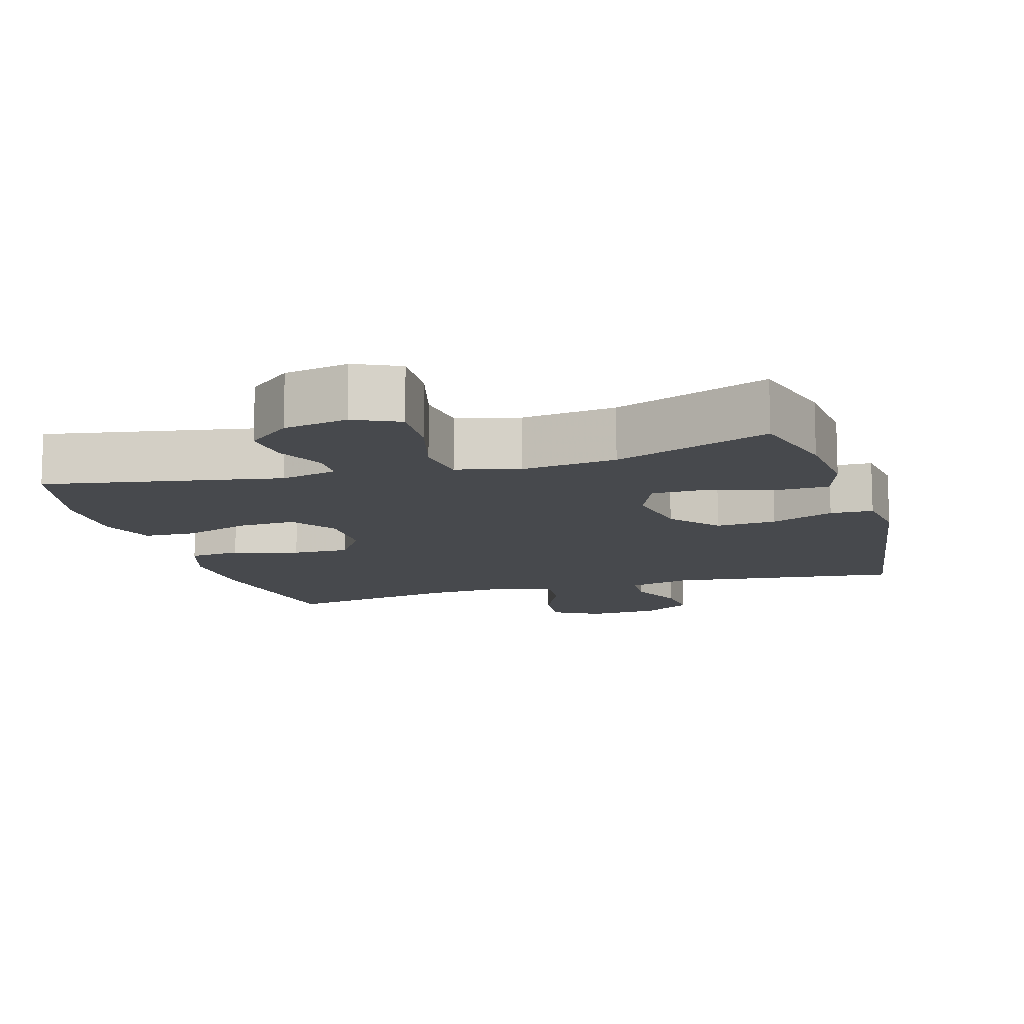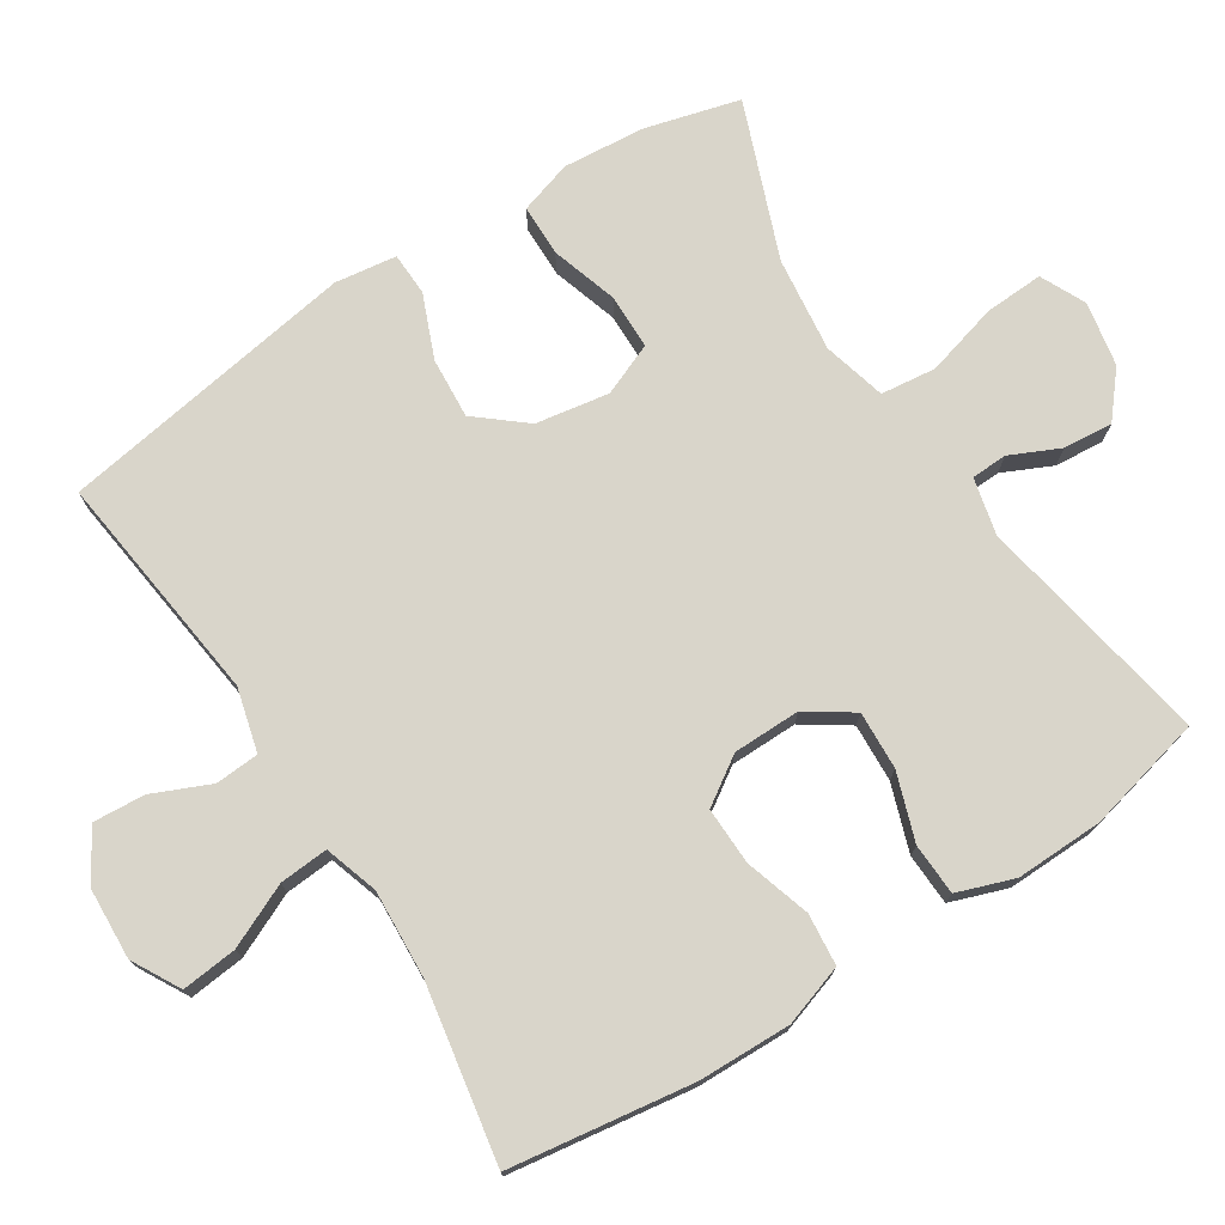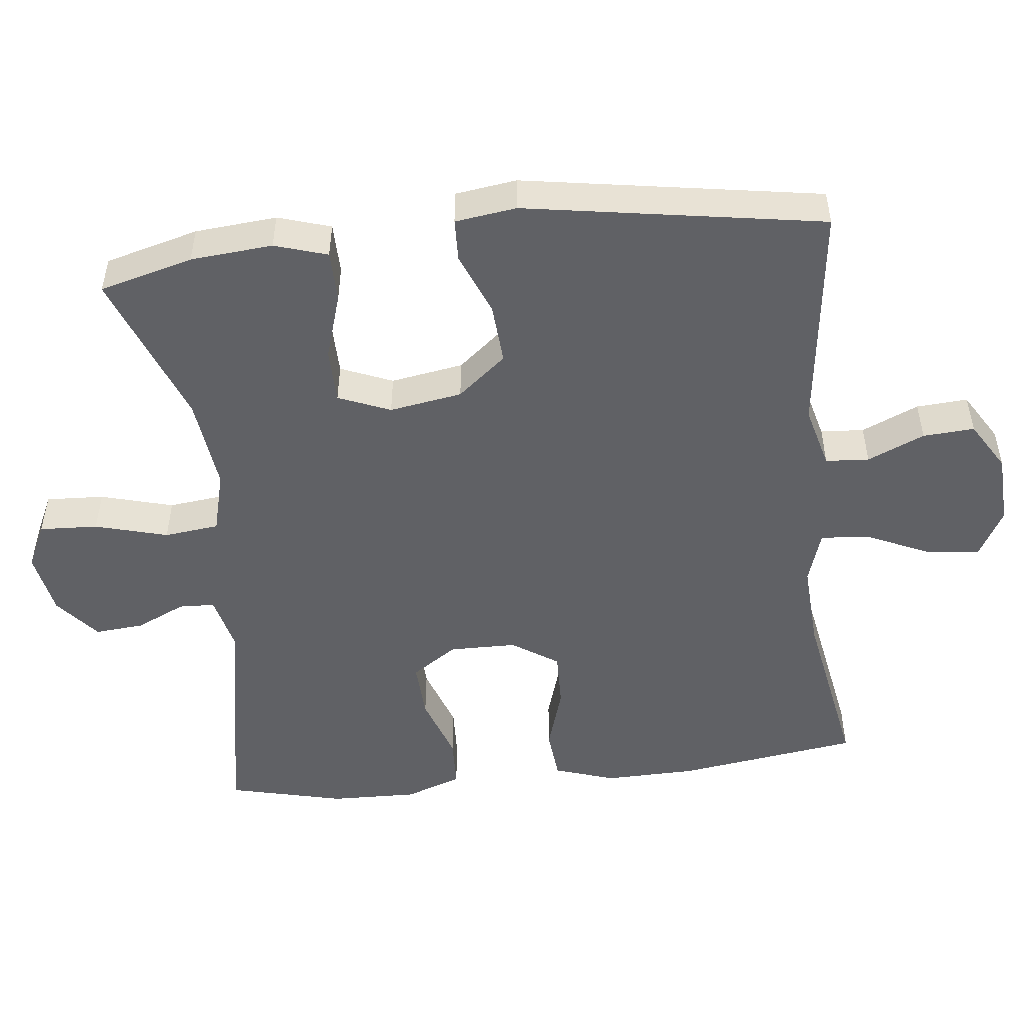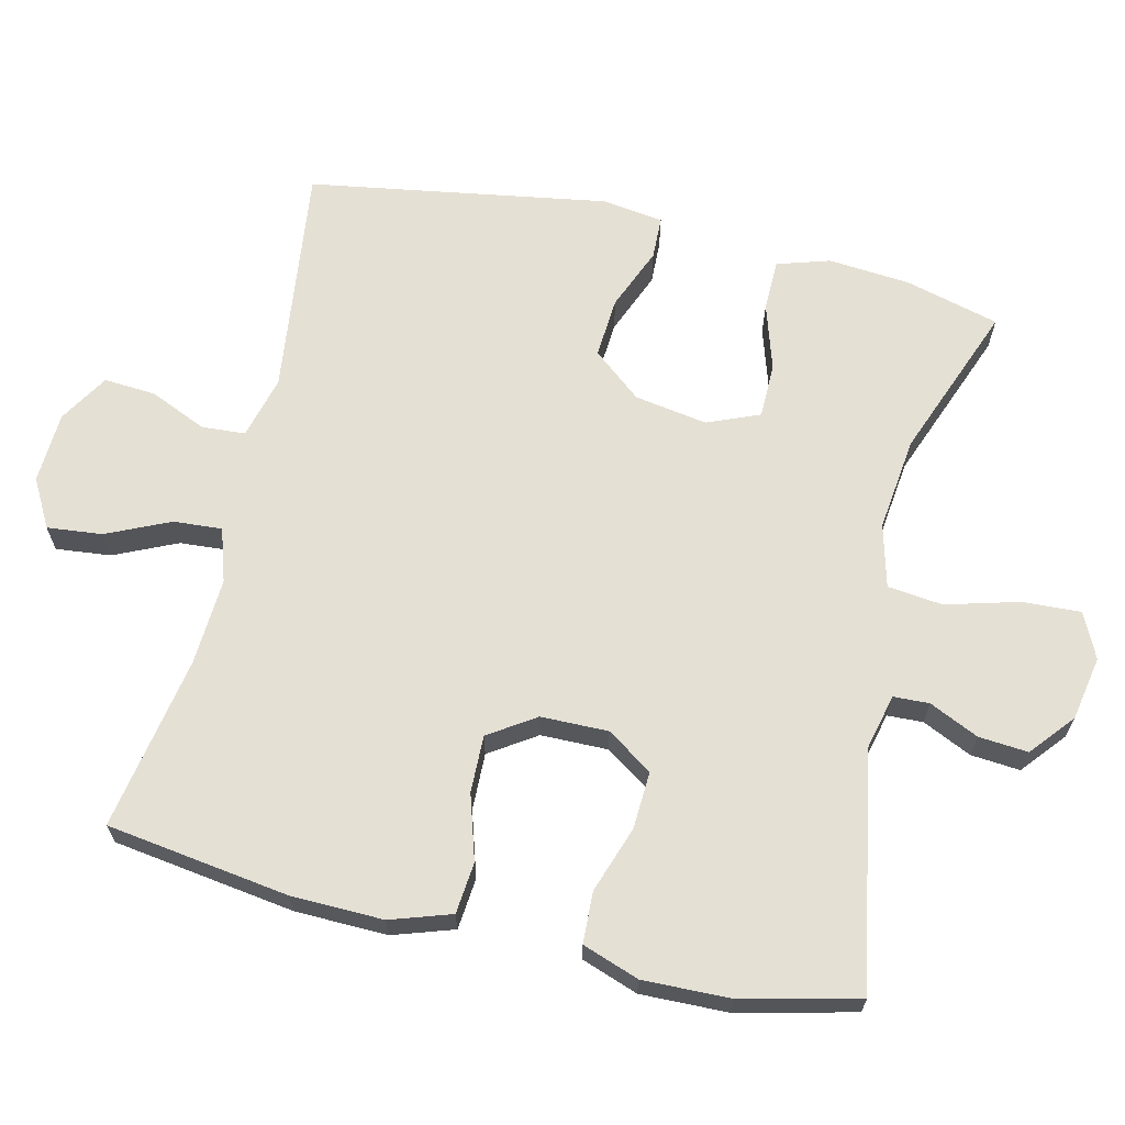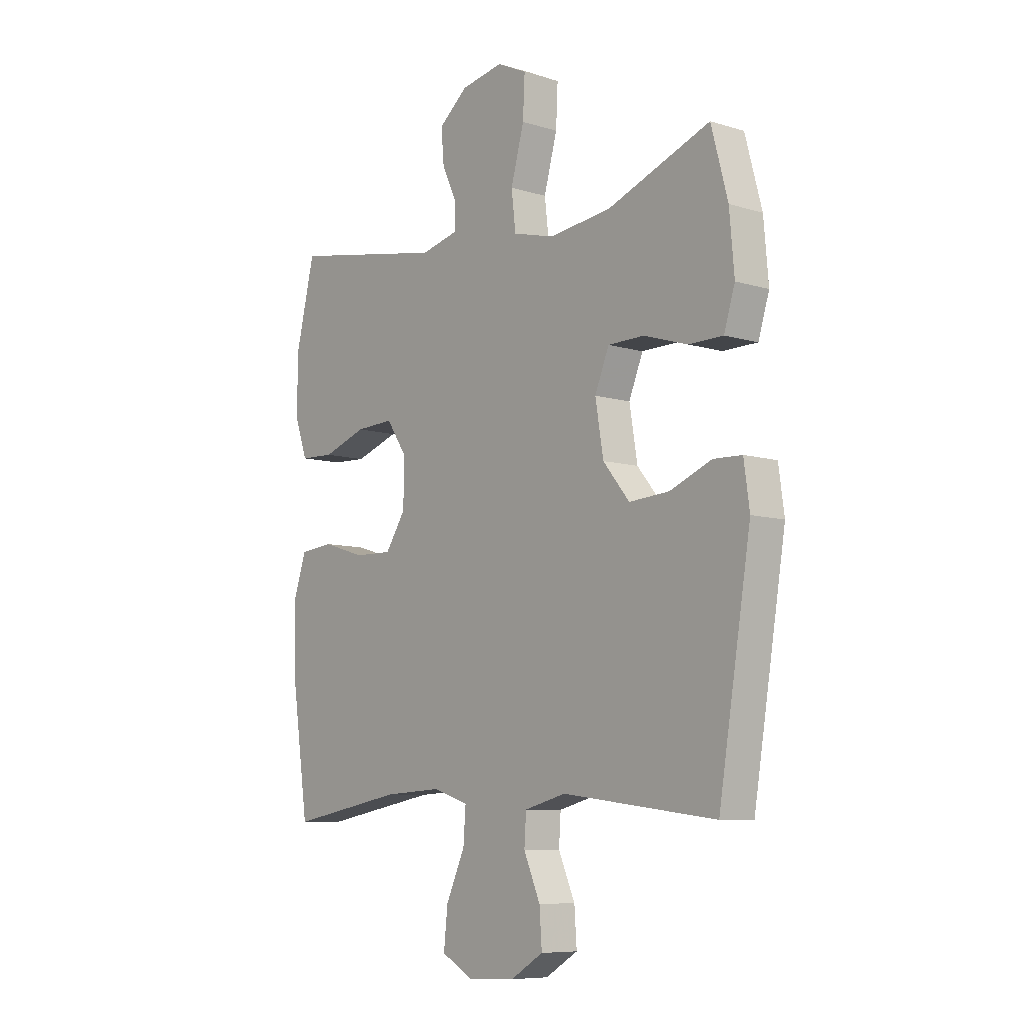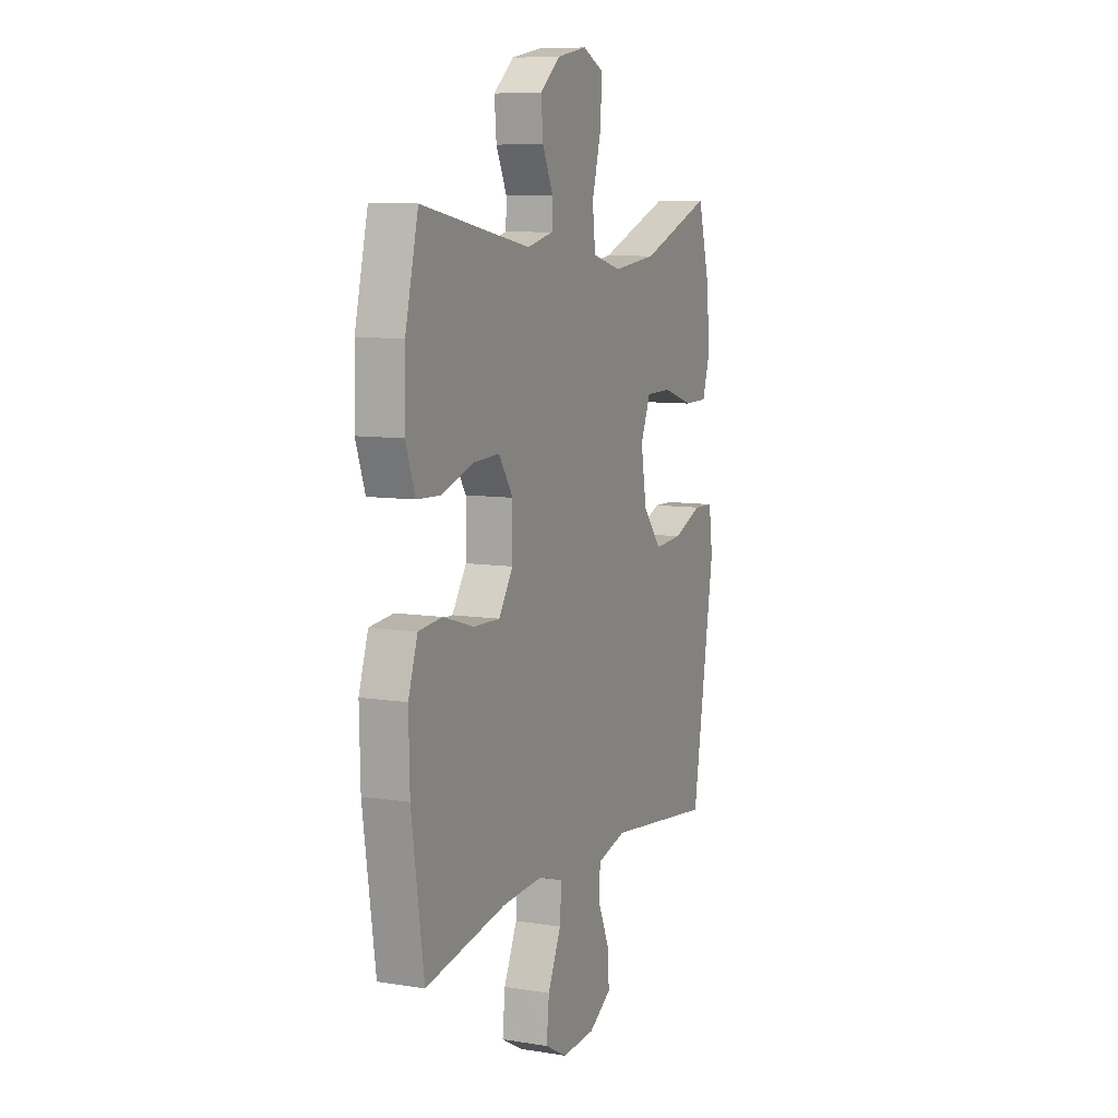
<metadata>
{"format":"obj","ext":"obj","renderer":"f3d","projection":"perspective","resolution":1024,"background":"white","views":[{"elev":-12.0,"azim":16.6,"up":"+Y"},{"elev":74.5,"azim":-122.7,"up":"+Y"},{"elev":-50.2,"azim":96.3,"up":"+Y"},{"elev":65.8,"azim":-76.8,"up":"+Y"},{"elev":-8.1,"azim":50.0,"up":"+Z"},{"elev":8.6,"azim":-66.5,"up":"+Z"}]}
</metadata>
<code>
v 0.5 0.07 -0.5
v 0.176 0.07 -0.46
v 0.088 0.07 -0.483
v 0.084 0.07 -0.544
v 0.119 0.07 -0.624
v 0.124 0.07 -0.696
v 0.055 0.07 -0.738
v -0.045 0.07 -0.743
v -0.112 0.07 -0.706
v -0.104 0.07 -0.629
v -0.064 0.07 -0.541
v -0.059 0.07 -0.473
v -0.134 0.07 -0.449
v -0.256 0.07 -0.456
v -0.5 0.07 -0.5
v -0.537 0.07 -0.245
v -0.54 0.07 -0.116
v -0.512 0.07 -0.031
v -0.44 0.07 -0.024
v -0.349 0.07 -0.052
v -0.269 0.07 -0.054
v -0.226 0.07 0.011
v -0.225 0.07 0.105
v -0.268 0.07 0.169
v -0.349 0.07 0.165
v -0.442 0.07 0.133
v -0.514 0.07 0.136
v -0.542 0.07 0.215
v -0.539 0.07 0.337
v -0.5 0.07 0.5
v -0.171 0.07 0.44
v -0.092 0.07 0.459
v -0.09 0.07 0.509
v -0.122 0.07 0.578
v -0.128 0.07 0.647
v -0.067 0.07 0.698
v 0.023 0.07 0.715
v 0.086 0.07 0.685
v 0.082 0.07 0.603
v 0.054 0.07 0.501
v 0.063 0.07 0.424
v 0.151 0.07 0.401
v 0.283 0.07 0.417
v 0.5 0.07 0.5
v 0.535 0.07 0.369
v 0.545 0.07 0.254
v 0.522 0.07 0.18
v 0.45 0.07 0.179
v 0.357 0.07 0.208
v 0.28 0.07 0.207
v 0.25 0.07 0.134
v 0.267 0.07 0.032
v 0.323 0.07 -0.036
v 0.408 0.07 -0.03
v 0.496 0.07 0.006
v 0.556 0.07 0.004
v 0.568 0.07 -0.082
v 0.5 0 -0.5
v 0.176 0 -0.46
v 0.088 0 -0.483
v 0.084 0 -0.544
v 0.119 0 -0.624
v 0.124 0 -0.696
v 0.055 0 -0.738
v -0.045 0 -0.743
v -0.112 0 -0.706
v -0.104 0 -0.629
v -0.064 0 -0.541
v -0.059 0 -0.473
v -0.134 0 -0.449
v -0.256 0 -0.456
v -0.5 0 -0.5
v -0.537 0 -0.245
v -0.54 0 -0.116
v -0.512 0 -0.031
v -0.44 0 -0.024
v -0.349 0 -0.052
v -0.269 0 -0.054
v -0.226 0 0.011
v -0.225 0 0.105
v -0.268 0 0.169
v -0.349 0 0.165
v -0.442 0 0.133
v -0.514 0 0.136
v -0.542 0 0.215
v -0.539 0 0.337
v -0.5 0 0.5
v -0.171 0 0.44
v -0.092 0 0.459
v -0.09 0 0.509
v -0.122 0 0.578
v -0.128 0 0.647
v -0.067 0 0.698
v 0.023 0 0.715
v 0.086 0 0.685
v 0.082 0 0.603
v 0.054 0 0.501
v 0.063 0 0.424
v 0.151 0 0.401
v 0.283 0 0.417
v 0.5 0 0.5
v 0.535 0 0.369
v 0.545 0 0.254
v 0.522 0 0.18
v 0.45 0 0.179
v 0.357 0 0.208
v 0.28 0 0.207
v 0.25 0 0.134
v 0.267 0 0.032
v 0.323 0 -0.036
v 0.408 0 -0.03
v 0.496 0 0.006
v 0.556 0 0.004
v 0.568 0 -0.082
f 54 55 56 57
f 53 54 57 1
f 52 53 1 2
f 51 52 2 3
f 46 47 48 49
f 46 49 50
f 43 44 45 46
f 42 43 46 50
f 41 42 50 51
f 37 38 39 40
f 37 40 41
f 36 37 41
f 33 34 35 36
f 32 33 36 41
f 31 32 41 51
f 25 26 27 28
f 24 25 28 29
f 17 18 19 20
f 17 20 21
f 14 15 16 17
f 13 14 17 21
f 12 13 21 22
f 8 9 10 11
f 8 11 12
f 7 8 12
f 4 5 6 7
f 3 4 7 12
f 24 29 30 31
f 23 24 31 51
f 22 23 51
f 3 12 22 51
f 114 113 112 111
f 58 114 111 110
f 59 58 110 109
f 60 59 109 108
f 106 105 104 103
f 107 106 103
f 103 102 101 100
f 107 103 100 99
f 108 107 99 98
f 97 96 95 94
f 98 97 94
f 98 94 93
f 93 92 91 90
f 98 93 90 89
f 108 98 89 88
f 85 84 83 82
f 86 85 82 81
f 77 76 75 74
f 78 77 74
f 74 73 72 71
f 78 74 71 70
f 79 78 70 69
f 68 67 66 65
f 69 68 65
f 69 65 64
f 64 63 62 61
f 69 64 61 60
f 88 87 86 81
f 108 88 81 80
f 108 80 79
f 108 79 69 60
f 1 58 59 2
f 2 59 60 3
f 3 60 61 4
f 4 61 62 5
f 5 62 63 6
f 6 63 64 7
f 7 64 65 8
f 8 65 66 9
f 9 66 67 10
f 10 67 68 11
f 11 68 69 12
f 12 69 70 13
f 13 70 71 14
f 14 71 72 15
f 15 72 73 16
f 16 73 74 17
f 17 74 75 18
f 18 75 76 19
f 19 76 77 20
f 20 77 78 21
f 21 78 79 22
f 22 79 80 23
f 23 80 81 24
f 24 81 82 25
f 25 82 83 26
f 26 83 84 27
f 27 84 85 28
f 28 85 86 29
f 29 86 87 30
f 30 87 88 31
f 31 88 89 32
f 32 89 90 33
f 33 90 91 34
f 34 91 92 35
f 35 92 93 36
f 36 93 94 37
f 37 94 95 38
f 38 95 96 39
f 39 96 97 40
f 40 97 98 41
f 41 98 99 42
f 42 99 100 43
f 43 100 101 44
f 44 101 102 45
f 45 102 103 46
f 46 103 104 47
f 47 104 105 48
f 48 105 106 49
f 49 106 107 50
f 50 107 108 51
f 51 108 109 52
f 52 109 110 53
f 53 110 111 54
f 54 111 112 55
f 55 112 113 56
f 56 113 114 57
f 57 114 58 1

</code>
